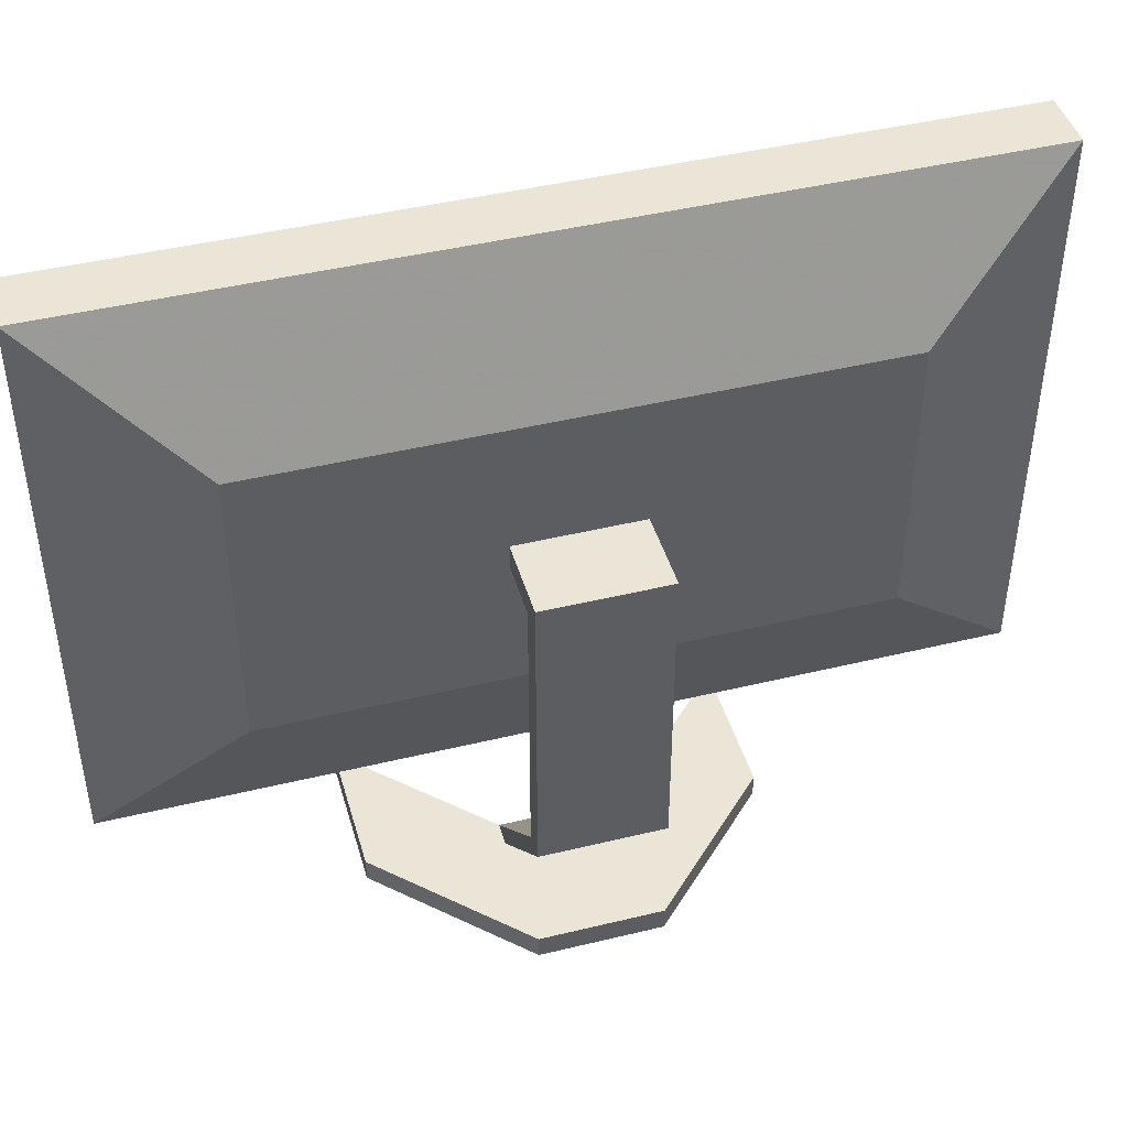
<metadata>
{"format":"obj","ext":"obj","renderer":"f3d","projection":"perspective","resolution":1024,"background":"white","views":[{"elev":44.1,"azim":74.1,"up":"+Z"}]}
</metadata>
<code>
v -0.005271 0.06648 -0.4115
v 0.1574 -0.07251 -0.4115
v -0.005271 -0.07251 -0.4115
v 0.1574 0.06648 -0.4115
v 0.1574 0.06648 -0.3844
v 0.1574 -0.07251 -0.4115
v 0.1574 -0.07251 -0.3844
v -0.005271 -0.07251 -0.4115
v 0.005273 -0.2247 -0.4115
v -0.1574 -0.2247 -0.4115
v 0.1574 -0.07251 -0.4115
v -0.1574 0.2186 -0.4115
v 0.005273 0.2186 -0.4115
v 0.005273 0.2186 -0.4115
v 0.1574 0.06648 -0.3844
v 0.02185 -0.07251 -0.3844
v 0.005273 -0.2247 -0.3844
v 0.1574 -0.07251 -0.4115
v 0.1574 -0.07251 -0.3844
v -0.1574 -0.2247 -0.3844
v 0.005273 -0.2247 -0.4115
v 0.005273 -0.2247 -0.3844
v -0.1574 -0.2247 -0.3844
v -0.005271 -0.07251 -0.4115
v -0.1574 0.2186 -0.4115
v -0.1574 0.2186 -0.3844
v -0.1574 0.2186 -0.3844
v -0.005271 0.06648 -0.4115
v -0.005271 0.06648 -0.3844
v -0.1574 0.2186 -0.3844
v 0.1574 0.06648 -0.2488
v 0.02185 0.06648 -0.3844
v 0.1574 -0.07251 -0.3844
v -0.005271 -0.07251 -0.3844
v 0.02185 -0.07251 -0.3844
v 0.1574 0.06648 0.1038
v 0.1574 0.06648 0.1038
v 0.06253 0.06648 0.1038
v 0.1303 0.06648 0.07665
v 0.1303 -0.07251 -0.2488
v 0.1303 -0.07251 0.07665
v 0.1303 -0.07251 0.07665
v 0.1574 0.06648 0.1038
v 0.1574 0.06648 -0.2488
v 0.06253 0.06648 0.07665
v -0.005271 0.06648 -0.3844
v -0.005271 0.06648 -0.3844
v 0.1574 0.06648 -0.2488
v 0.06253 0.06648 0.07665
v 0.1303 0.06648 0.07665
v 0.06253 -0.07251 0.07665
v 0.06253 -0.07251 0.07665
v 0.1574 -0.07251 0.1038
v 0.06253 -0.07251 0.07665
v 0.1303 -0.07251 -0.2488
v -0.005271 -0.07251 -0.3844
v -0.005271 -0.07251 -0.3844
v 0.1303 -0.07251 -0.2488
v 0.1574 -0.07251 -0.2488
v 0.06253 -0.07251 0.07665
v 0.1303 0.06648 -0.2488
v -0.005271 -0.07251 -0.3844
v 0.1303 -0.07251 -0.2488
v 0.1303 0.06648 -0.2488
v -0.005271 -0.07251 -0.3844
v 0.02185 0.06648 -0.3844
v -0.005271 0.06648 -0.3844
v 0.02185 0.06648 -0.3844
v -0.005271 -0.07251 -0.3844
v -0.005271 0.06648 -0.4115
v 0.06253 0.06648 0.1038
v 0.06253 0.06648 0.1038
v 0.06253 -0.07251 0.07665
v 0.1574 -0.07251 -0.3844
v -0.005271 -0.07251 -0.4115
v 0.1574 -0.07251 -0.3844
v -0.005271 -0.07251 -0.3844
v -0.005271 0.06648 -0.4115
v -0.005271 0.06648 -0.3844
v -0.005271 0.06648 -0.3844
v -0.005271 -0.07251 -0.3844
v -0.06968 0.5 -0.2394
v -0.06968 0.4864 -0.2258
v -0.06968 0.5 0.4115
v -0.06968 -0.5 -0.2394
v -0.06968 -0.4864 -0.2258
v -0.06968 -0.4864 0.3979
v -0.06968 -0.5 0.4115
v -0.06968 -0.5 -0.2394
v -0.06968 -0.4864 0.3979
v -0.06968 -0.5 0.4115
v -0.06968 0.4864 0.3979
v -0.06968 0.4864 -0.2258
v -0.06968 0.5 0.4115
v -0.06968 -0.4864 -0.2258
v -0.06968 0.5 -0.2394
v -0.001881 -0.5 -0.2394
v -0.06968 -0.5 0.4115
v -0.001881 -0.5 0.4115
v -0.001881 -0.5 0.4115
v -0.001881 -0.5 -0.2394
v -0.06968 -0.5 0.4115
v -0.06968 -0.5 -0.2394
v -0.06968 0.5 0.4115
v -0.001881 -0.5 0.4115
v -0.001881 0.5 0.4115
v -0.06968 -0.5 0.4115
v -0.06968 -0.5 0.4115
v -0.06968 0.5 0.4115
v -0.001881 -0.5 0.4115
v -0.001881 0.5 0.4115
v -0.06968 0.5 0.4115
v -0.001881 0.5 -0.2394
v -0.06968 0.5 -0.2394
v -0.001881 0.5 0.4115
v -0.001881 0.5 -0.2394
v -0.06968 0.5 -0.2394
v -0.06968 -0.5 -0.2394
v -0.001881 0.5 -0.2394
v -0.001881 -0.5 -0.2394
v -0.06968 0.5 -0.2394
v -0.06968 0.5 -0.2394
v -0.06968 -0.5 -0.2394
v -0.001881 0.5 -0.2394
v -0.001881 -0.5 -0.2394
v -0.001881 -0.5 0.4115
v 0.06592 -0.3373 -0.07665
v -0.001881 -0.5 -0.2394
v -0.001881 -0.5 -0.2394
v -0.001881 -0.5 0.4115
v -0.001881 -0.5 0.4115
v 0.06592 0.3373 0.2488
v -0.001881 0.5 0.4115
v 0.06592 -0.3373 0.2488
v -0.001881 -0.5 0.4115
v 0.06592 0.3373 0.2488
v -0.001881 0.5 0.4115
v 0.06592 0.3373 0.2488
v -0.001881 0.5 -0.2394
v -0.001881 0.5 0.4115
v 0.06592 0.3373 -0.07665
v 0.06592 0.3373 0.2488
v -0.001881 0.5 -0.2394
v -0.001881 0.5 0.4115
v 0.06592 0.3373 -0.07665
v -0.001881 -0.5 -0.2394
v -0.001881 0.5 -0.2394
v 0.06592 -0.3373 -0.07665
v 0.06592 0.3373 -0.07665
v -0.001881 -0.5 -0.2394
v -0.001881 0.5 -0.2394
v 0.06592 -0.3373 0.2488
v 0.06592 0.3373 -0.07665
v 0.06592 -0.3373 -0.07665
v 0.06592 0.3373 -0.07665
v -0.001881 0.5 0.4115
v -0.001881 0.5 -0.2394
v -0.001881 -0.5 0.4115
v -0.001881 -0.4864 0.3979
v -0.001881 -0.4864 -0.2258
v -0.001881 0.4864 -0.2258
v -0.001881 -0.5 0.4115
v -0.001881 -0.4864 -0.2258
v -0.001881 -0.5 -0.2394
v -0.001881 0.4864 -0.2258
v -0.001881 0.4864 0.3979
v -0.001881 0.5 -0.2394
v -0.001881 -0.4864 0.3979
v -0.001881 0.5 0.4115
v -0.0629 -0.4864 0.3979
v -0.0629 0.4864 -0.2258
v -0.0629 0.4864 0.3979
v -0.0629 -0.4864 -0.2258
v -0.0629 -0.4864 -0.2258
v -0.0629 -0.4864 0.3979
v -0.0629 0.4864 -0.2258
v -0.0629 0.4864 0.3979
v -0.0629 0.4864 -0.2258
v -0.06968 -0.4864 -0.2258
v -0.0629 -0.4864 -0.2258
v -0.06968 0.4864 -0.2258
v -0.06968 0.4864 -0.2258
v -0.0629 0.4864 -0.2258
v -0.06968 -0.4864 -0.2258
v -0.0629 -0.4864 -0.2258
v -0.0629 0.4864 0.3979
v -0.06968 0.4864 -0.2258
v -0.06968 0.4864 0.3979
v -0.06968 0.4864 0.3979
v -0.06968 0.4864 -0.2258
v -0.06968 -0.4864 -0.2258
v -0.0629 -0.4864 0.3979
v -0.06968 -0.4864 0.3979
v -0.06968 -0.4864 -0.2258
v -0.06968 -0.4864 0.3979
v -0.0629 0.4864 0.3979
v -0.0629 -0.4864 0.3979
v -0.06968 0.4864 0.3979
v -0.06968 0.4864 0.3979
v -0.06968 -0.4864 0.3979
v -0.0629 0.4864 0.3979
v -0.0629 -0.4864 0.3979
v -0.0629 -0.4864 0.3979
v -0.001881 -0.4864 0.3979
v -0.0629 0.4864 0.3979
v -0.001881 0.4864 0.3979
v -0.0629 0.4864 -0.2258
v -0.001881 0.4864 -0.2258
v -0.0629 -0.4864 -0.2258
v -0.001881 -0.4864 -0.2258
v 0.07608 -0.003016 -0.4115
v -0.005271 -0.003016 -0.4115
v 0.07608 0.06648 -0.4115
v 0.1574 0.06648 -0.4115
v 1e-06 -0.1486 -0.4115
v -0.08136 -0.1486 -0.4115
v 0.07608 -0.07251 -0.4115
v -0.08136 0.1426 -0.4115
v -0.07608 0.2186 -0.4115
v -0.06601 0.4864 0.06007
v -0.06968 -0.08672 0.4036
v -0.06968 0.4864 0.08606
v 0.008288 -0.07251 -0.3844
v -0.0629 0.4864 0.08606
v 0.02185 0.06648 -0.3844
v 0.1303 -0.07251 0.07665
v 0.08964 -0.07251 -0.3166
v -0.005271 0.06648 -0.3844
v 0.1574 0.06648 -0.4115
v 0.1574 0.06648 -0.3844
v 0.1574 0.06648 -0.4115
v 0.1574 0.06648 -0.3844
v 0.06253 -0.07251 0.07665
v 0.06253 0.06648 0.07665
v 0.06253 -0.07251 0.1038
v 0.1574 -0.07251 -0.4115
v 0.07608 -0.07251 -0.4115
v 0.1574 -0.07251 -0.4115
v -0.005271 -0.003016 -0.4115
v -0.0629 -0.4864 0.3979
v -0.06968 0.4864 0.3979
v -0.06968 0 0.4115
v -0.06968 -0.08672 0.4036
v -0.06968 0 0.4115
v -0.06968 -0.5 0.08606
v -0.001881 0 -0.2394
v -0.06629 -0.4864 0.3979
v 0.06592 -0.3373 0.2488
v -0.06968 0 0.3979
v 0.03202 0.4186 0.3301
v -0.001881 0.5 0.08606
v -0.001881 0 -0.2394
v 0.06592 0.3373 0.2488
v -0.001881 0.4932 -0.2326
v -0.001881 0 -0.2394
v -0.001881 -0.08672 -0.2315
v -0.001881 0 -0.2394
v 0.07608 -0.07251 -0.4115
v 0.1574 -0.003016 -0.4115
v -0.0629 0.4864 0.08606
v -0.07608 -0.2247 -0.4115
v 0.08136 -0.1486 -0.4115
v -0.06629 -0.4864 -0.2258
v -0.0629 -0.4864 0.08606
v -0.0629 0.4864 -0.2258
v -0.0629 -0.4864 0.08606
v -0.0629 0 0.3979
v 0.1574 -0.07251 -0.2488
v -0.06968 -0.4864 0.3979
v -0.1574 -0.2247 -0.3844
v 0.08136 -0.1486 -0.3844
v 0.07608 -0.07251 -0.3844
v 0.08964 -0.07251 -0.3844
v -0.06629 0.4864 0.3979
v -0.001881 -0.08672 -0.2315
v -0.001881 0 0.4115
v 0.06253 -0.07251 0.1038
v 0.06253 -0.07251 0.1038
v -0.06968 -0.4938 0.1092
v -0.06968 -0.5 0.08606
v -0.06968 0.4864 0.08606
v -0.06968 -0.4864 0.08606
v -0.005271 -0.07251 -0.4115
v -0.001881 -0.4938 0.0629
v -0.001881 -0.5 0.08606
v -0.001881 0.4864 0.08606
v -0.001881 -0.4864 0.08606
v -0.001881 0.5 0.08606
v -0.0629 0.4864 0.08606
v -0.0629 0 -0.2258
v -0.0629 0.08107 0.138
v -0.0629 0 0.3979
v -0.06629 -0.4864 -0.2258
v -0.06968 0 -0.2258
v 0.1574 0.06648 -0.3844
v 0.08136 0.1426 -0.4115
v 0.1574 -0.07251 -0.3844
v -0.07608 -0.2247 -0.3979
v -0.1574 -0.2247 -0.4115
v -0.1574 -0.2247 -0.4115
v -0.08136 -0.1486 -0.3844
v 0.005273 0.2186 -0.3844
v 0.005273 0.2186 -0.4115
v -0.0877 0.1489 -0.3991
v -0.1574 0.2186 -0.4115
v 0.005273 0.2186 -0.3844
v 0.08399 -0.008807 -0.3222
v 0.02185 -0.07251 -0.3844
v 0.005273 -0.2247 -0.3844
v -0.001881 0 -0.2258
v 0.1574 -0.07251 0.1038
v 0.1574 0.06648 -0.2488
v 0.1574 -0.07251 0.1038
v 0.1303 0.06648 -0.2488
v 0.1303 0.06648 0.07665
v 0.1303 -0.07251 -0.2488
v 0.1303 0.06648 -0.2488
v 0.1574 0.06648 0.1038
v 0.06253 0.06648 0.07665
v 0.1303 0.06648 0.07665
v 0.1574 -0.07251 -0.2488
v 0.1574 -0.07251 0.1038
v 0.05688 0.002775 -0.3222
v 0.1303 -0.07251 -0.2488
v -0.005271 -0.07251 -0.3844
v 0.02185 -0.07251 -0.3844
v -0.06968 0 -0.2258
v -0.005271 0.06648 -0.4115
v 0.06253 0.06648 0.07665
v -0.005271 -0.07251 -0.4115
v -0.005271 -0.003016 -0.3844
v -0.005271 -0.003016 -0.3844
v -0.005271 0.06648 -0.4115
v -0.06968 0.5 0.08606
v -0.06968 0 -0.2394
v -0.06968 -0.4864 0.08606
v -0.06968 -0.4938 0.1092
v -0.06968 -0.5 0.08606
v -0.06968 -0.08672 -0.2315
v -0.06968 0.4938 0.0629
v -0.06968 0 -0.2394
v -0.03295 -0.5 0.1132
v -0.06968 -0.5 -0.2394
v -0.001881 -0.5 0.08606
v -0.001881 -0.5 0.08606
v -0.04143 -0.08333 0.4115
v -0.03578 0.5 0.4115
v -0.06968 0 0.4115
v -0.06968 0 0.4115
v -0.03578 -0.5 0.4115
v -0.03295 0.5 0.1132
v -0.06968 0.5 0.08606
v -0.001881 0.5 0.4115
v -0.06968 0.5 0.4115
v -0.001881 0.5 0.08606
v -0.06572 -0.08107 -0.2258
v -0.03578 0 -0.2394
v -0.03578 -0.5 -0.2394
v -0.06968 0 -0.2394
v -0.0629 0 -0.2258
v -0.06968 0 -0.2394
v -0.03578 0.5 -0.2394
v 0.02919 -0.4254 0.1064
v 0.03202 -0.4186 0.3301
v -0.001881 -0.5 0.08606
v -0.001881 -0.5 0.08606
v 0.06592 -0.3373 -0.07665
v 0.03767 -0.124 0.3166
v -0.001881 0 0.4115
v 0.06592 -0.3373 0.2488
v 0.03202 -0.4186 0.3301
v 0.06592 0 0.2488
v 0.02919 0.4254 0.06572
v 0.06592 0.3373 0.08606
v 0.06592 0.3373 0.08606
v 0.03767 -0.124 -0.1444
v 0.06592 0 -0.07665
v 0.06592 0 -0.07665
v 0.06592 -0.02811 0.0725
v 0.06592 0 0.2488
v 0.06592 -0.3373 -0.07665
v 0.06592 -0.3373 0.2488
v 0.06592 0 -0.07665
v -0.001881 0.4864 0.3979
v -0.001881 0.5 0.08606
v -0.001881 0 0.4115
v -0.001881 -0.4864 0.08606
v -0.001881 0 0.3979
v -0.06968 0.4864 0.08606
v -0.001881 -0.4938 0.0629
v -0.001881 -0.5 0.08606
v -0.001881 -0.08672 0.4036
v -0.001881 0.4938 0.1092
v -0.001881 0 0.4115
v -0.0629 0 -0.2258
v -0.0629 0 0.08606
v -0.0629 0 0.3979
v -0.0629 -0.4864 0.08606
v -0.0629 -0.4864 0.08606
v -0.0629 0 -0.2258
v -0.06685 0.08107 -0.2258
v 0 0.1426 -0.4115
v 0.08136 0.1426 -0.4115
v -0.0629 0.4864 -0.2258
v -0.06629 0.4864 -0.2258
v 0.1574 0.06648 -0.4115
v 0.005273 0.2186 -0.3844
v -0.06601 0.4864 0.06007
v 0.02185 0.06648 -0.3844
v -0.0629 0.4864 0.3979
v 0.1574 -0.07251 -0.3979
v 0.005273 -0.2247 -0.4115
v -0.06601 -0.4864 0.06007
v -0.07608 -0.2247 -0.4115
v -0.06968 0 0.3979
v -0.06968 -0.4864 0.08606
v -0.005271 -0.07251 -0.3844
v -0.06685 0.08107 0.3979
v -0.06968 0 0.3979
v -0.005271 0.06648 -0.3844
v -0.08136 0.1426 -0.4115
v -0.08136 0.1426 -0.3844
v -0.0629 0.4864 0.08606
v -0.06968 0 -0.2258
v 0.1574 -0.07251 -0.2488
v 0.106 -0.008807 0.1038
v 0.06253 -0.07251 0.1038
v -0.0629 -0.4864 -0.2258
v 0.1303 0.06648 -0.2488
v 0.06253 0.06648 0.1038
v 0.1303 0.06648 -0.2488
v 0.1303 0.06648 0.07665
v 0.06253 0.06648 0.1038
v 0.1303 -0.07251 0.07665
v 0.06253 0.06648 0.07665
v 0.06253 -0.07251 0.1038
v 0.06253 -0.07251 -0.3166
v 0.1303 -0.07251 0.07665
v -0.005271 0.06648 -0.3844
v -0.005271 0.06648 -0.3844
v 0.02185 -0.07251 -0.3844
v 0.07608 -0.07251 -0.4115
v -0.06601 -0.4864 0.06007
v -0.0629 -0.4864 -0.2258
v -0.005271 -0.008807 -0.3991
v -0.005271 -0.07251 -0.4115
v -0.06629 0.4864 -0.2258
v -0.06968 0.4938 0.0629
v -0.06968 -0.08672 -0.2315
v -0.06968 0 -0.2258
v -0.06968 0.4864 0.08606
v -0.06968 0 0.3979
v -0.06968 -0.4864 0.08606
v -0.06968 0.5 0.08606
v -0.06968 -0.5 0.08606
v -0.03295 -0.5 0.1132
v -0.001881 0 0.4115
v -0.03578 -0.5 0.4115
v -0.03578 0 0.4115
v -0.03578 0.5 0.4115
v -0.001881 0.5 0.08606
v -0.03295 0.5 0.1132
v -0.06968 0.5 0.08606
v -0.001881 0 -0.2394
v -0.03578 0.5 -0.2394
v -0.0629 0 0.3979
v -0.03578 0 -0.2394
v -0.03578 -0.5 -0.2394
v -0.06629 0.4864 0.3979
v 0.06592 -0.3373 0.2488
v 0.02919 -0.4254 0.1064
v 0.06592 0 0.2488
v 0.03767 -0.124 0.3166
v -0.001881 0 0.4115
v -0.001881 0.5 0.08606
v 0.06592 0.3373 -0.07665
v 0.02919 0.4254 0.06572
v -0.001881 0 -0.2394
v 0.06592 -0.3373 -0.07665
v 0.03767 -0.124 -0.1444
v 0.03202 0.4186 -0.158
v 0.06592 0.3373 0.2488
v 0.06592 0 -0.07665
v 0.06592 0.02811 0.09962
v 0.06592 0 0.2488
v -0.001881 0.4938 0.1092
v -0.001881 -0.08672 0.4036
v -0.001881 0 0.3979
v -0.001881 0.4864 0.08606
v -0.001881 -0.5 -0.2394
v -0.06572 -0.08107 0.3979
v -0.001881 0 -0.2258
v -0.06629 -0.4864 0.3979
v 0.04897 -0.02618 -0.4115
v 0.1032 0.02015 -0.4115
v -0.05248 -0.174 -0.4115
v 0.05248 -0.1232 -0.4115
v -0.001757 0.1172 -0.4115
v 0.001758 0.1679 -0.4115
v -0.04897 -0.2247 -0.3934
v 0.05801 -0.07251 -0.3844
v 0.1303 0.06648 0.07665
v 0.1303 -0.07251 0.07665
v 0.02185 -0.07251 -0.3844
v 0.02185 0.06648 -0.3844
v 0.02185 -0.07251 -0.3844
v -0.06968 0.1621 -0.2348
v -0.06968 0.1621 0.407
v -0.02448 0.1667 0.4115
v -0.02448 -0.1667 -0.2394
v -0.04708 0.1667 -0.2394
v 0.02072 0.1124 0.3572
v 0.02072 0.1124 -0.1851
v -0.06968 0.1621 0.407
v -0.06968 0.1621 -0.2348
v -0.04708 -0.1667 0.4115
v -0.02448 0.1667 0.4115
v -0.04708 0.1667 -0.2394
v -0.02448 -0.1667 -0.2394
v 0.02072 0.1124 0.3572
v 0.02072 0.1124 -0.1851
v -0.001881 0.1621 0.407
v -0.001881 0.1621 -0.2348
v -0.001881 0.1621 -0.2348
v -0.001881 0.1621 0.407
v -0.0629 0.1621 0.19
v -0.0629 -0.1621 -0.0179
v -0.0629 -0.1621 -0.0179
v -0.06516 -0.1621 -0.2258
v -0.06742 0.1621 -0.2258
v -0.06516 -0.1621 0.3979
v -0.06742 0.1621 0.3979
f 211 212 1
f 258 211 2
f 3 494 258
f 211 259 2
f 213 211 1
f 4 495 213
f 7 214 5
f 215 216 8
f 9 496 215
f 216 261 10
f 215 262 9
f 8 497 215
f 262 217 11
f 402 218 12
f 213 402 4
f 1 498 213
f 402 403 4
f 219 402 12
f 13 499 219
f 295 296 14
f 407 295 14
f 409 297 15
f 297 409 16
f 19 17 411
f 17 412 18
f 21 500 298
f 22 500 21
f 298 414 21
f 20 299 298
f 24 300 417
f 301 300 23
f 417 300 301
f 302 303 25
f 26 302 25
f 304 421 28
f 409 15 306
f 409 422 29
f 422 306 30
f 31 307 32
f 308 307 268
f 270 271 33
f 272 270 33
f 34 270 272
f 36 425 312
f 37 426 313
f 426 37 38
f 427 426 38
f 41 314 39
f 43 502 44
f 44 431 225
f 46 225 431
f 53 503 321
f 321 55 227
f 227 55 504
f 56 504 437
f 439 323 62
f 323 324 62
f 324 323 61
f 325 326 66
f 229 230 225
f 71 233 234
f 235 233 71
f 331 330 77
f 79 330 331
f 42 429 316
f 49 433 432
f 432 318 48
f 226 435 320
f 52 435 226
f 60 277 438
f 438 322 59
f 228 63 64
f 63 228 65
f 68 441 67
f 67 441 69
f 232 231 505
f 278 329 73
f 75 506 442
f 76 238 506
f 80 445 333
f 445 332 81
f 445 239 333
f 82 448 334
f 83 448 82
f 334 448 84
f 83 507 449
f 449 335 85
f 449 450 83
f 86 449 85
f 86 279 336
f 336 279 87
f 84 508 242
f 242 221 88
f 241 448 451
f 84 448 241
f 451 448 83
f 88 221 87
f 415 221 241
f 87 221 415
f 88 279 280
f 280 279 85
f 97 342 343
f 455 342 98
f 343 342 455
f 344 342 97
f 99 342 344
f 104 509 347
f 457 346 105
f 106 509 457
f 105 346 458
f 348 346 104
f 107 346 348
f 351 352 112
f 114 351 113
f 351 461 113
f 118 510 358
f 464 357 119
f 120 510 464
f 119 511 465
f 359 357 118
f 121 511 359
f 363 364 126
f 470 363 127
f 365 363 126
f 127 365 128
f 368 369 131
f 132 512 368
f 133 512 132
f 368 472 132
f 370 368 131
f 475 373 139
f 138 475 140
f 373 476 139
f 374 373 138
f 476 373 374
f 478 376 146
f 147 513 478
f 376 479 146
f 377 376 145
f 479 376 377
f 379 380 152
f 379 483 153
f 337 338 89
f 91 337 90
f 243 452 92
f 340 281 93
f 243 244 91
f 92 514 243
f 94 514 92
f 337 453 90
f 95 337 89
f 95 339 327
f 327 339 93
f 341 339 89
f 96 515 341
f 340 454 94
f 96 340 93
f 456 345 101
f 103 456 101
f 456 245 102
f 108 516 350
f 459 349 109
f 110 516 459
f 111 517 460
f 459 276 110
f 109 517 459
f 115 462 355
f 355 462 116
f 117 462 463
f 463 462 354
f 122 518 362
f 467 361 123
f 124 518 467
f 125 519 468
f 467 246 124
f 123 519 467
f 366 367 129
f 471 366 130
f 471 248 367
f 248 471 130
f 134 473 372
f 473 371 135
f 372 473 136
f 137 520 474
f 136 520 250
f 474 473 135
f 477 375 142
f 141 477 143
f 251 142 144
f 477 251 143
f 480 378 149
f 148 480 150
f 151 521 481
f 480 252 150
f 149 521 480
f 154 484 383
f 383 484 155
f 253 484 485
f 155 484 253
f 485 484 382
f 156 486 385
f 385 486 157
f 384 522 487
f 156 522 384
f 487 386 158
f 487 488 384
f 159 487 158
f 159 284 387
f 387 284 160
f 157 523 255
f 161 523 254
f 255 275 490
f 161 486 489
f 157 486 254
f 489 486 384
f 310 275 161
f 160 275 310
f 490 284 285
f 160 284 490
f 285 284 158
f 390 391 162
f 164 390 163
f 256 492 165
f 393 286 166
f 256 257 164
f 165 524 256
f 167 524 165
f 390 287 163
f 168 390 162
f 168 392 388
f 388 392 166
f 394 392 162
f 169 525 394
f 393 288 167
f 169 393 166
f 396 397 170
f 289 396 171
f 172 526 289
f 396 290 171
f 398 396 170
f 173 527 398
f 174 528 400
f 291 399 175
f 400 291 176
f 177 291 292
f 291 260 176
f 292 291 175
f 401 395 178
f 179 529 401
f 180 529 293
f 401 294 179
f 181 401 447
f 182 530 424
f 183 530 405
f 424 356 184
f 185 356 360
f 184 356 263
f 360 356 183
f 408 224 186
f 408 389 187
f 188 408 186
f 189 220 222
f 222 220 190
f 265 220 423
f 190 220 265
f 423 220 410
f 191 413 428
f 264 413 192
f 428 413 264
f 192 413 269
f 282 413 191
f 269 413 282
f 193 443 240
f 443 416 194
f 443 266 240
f 195 531 247
f 466 418 196
f 197 531 466
f 196 418 469
f 249 418 195
f 198 418 249
f 199 532 274
f 491 419 200
f 201 532 491
f 202 491 493
f 491 267 201
f 211 494 212
f 258 494 211
f 3 212 494
f 211 495 259
f 213 495 211
f 4 259 495
f 7 6 214
f 215 496 216
f 9 261 496
f 216 496 261
f 215 497 262
f 8 217 497
f 262 497 217
f 402 498 218
f 213 498 402
f 1 218 498
f 402 499 403
f 219 499 402
f 13 403 499
f 406 296 295
f 18 411 17
f 298 500 20
f 22 20 500
f 298 299 414
f 28 420 304
f 420 27 304
f 27 305 304
f 305 421 304
f 409 306 422
f 31 268 307
f 308 32 307
f 309 271 270
f 36 311 425
f 427 313 426
f 41 40 314
f 430 502 43
f 45 502 430
f 431 44 502
f 46 328 225
f 51 434 319
f 434 50 319
f 436 503 53
f 54 503 436
f 55 321 503
f 437 504 55
f 56 283 504
f 439 61 323
f 66 440 325
f 229 225 328
f 74 504 236
f 236 504 237
f 283 237 504
f 79 78 330
f 42 315 429
f 47 317 505
f 48 317 432
f 48 505 317
f 318 432 433
f 58 506 57
f 59 58 438
f 59 506 58
f 322 438 277
f 70 47 505
f 70 505 231
f 72 329 278
f 75 57 506
f 442 506 238
f 80 332 445
f 446 239 445
f 81 446 445
f 83 82 507
f 82 335 507
f 449 507 335
f 86 450 449
f 86 85 279
f 84 241 508
f 241 221 508
f 242 508 221
f 88 87 279
f 99 98 342
f 104 346 509
f 457 509 346
f 106 347 509
f 107 458 346
f 114 352 351
f 112 353 351
f 353 461 351
f 118 357 510
f 464 510 357
f 120 358 510
f 119 357 511
f 359 511 357
f 121 465 511
f 470 364 363
f 127 363 365
f 368 512 369
f 133 369 512
f 370 472 368
f 138 373 475
f 145 376 513
f 478 513 376
f 147 145 513
f 153 482 379
f 482 380 379
f 152 381 379
f 381 483 379
f 91 338 337
f 90 452 243
f 91 90 243
f 94 92 340
f 92 281 340
f 243 514 244
f 94 244 514
f 95 453 337
f 95 89 339
f 341 515 339
f 96 93 515
f 93 339 515
f 96 454 340
f 100 345 456
f 102 100 456
f 103 245 456
f 108 349 516
f 459 516 349
f 110 350 516
f 111 276 517
f 459 517 276
f 109 460 517
f 115 354 462
f 117 116 462
f 122 361 518
f 467 518 361
f 124 362 518
f 125 246 519
f 467 519 246
f 123 468 519
f 366 471 367
f 134 371 473
f 137 250 520
f 136 473 520
f 474 520 473
f 141 375 477
f 251 477 142
f 148 378 480
f 151 252 521
f 480 521 252
f 149 481 521
f 154 382 484
f 156 384 486
f 156 386 522
f 487 522 386
f 159 488 487
f 159 158 284
f 157 254 523
f 161 275 523
f 255 523 275
f 161 254 486
f 160 490 275
f 164 391 390
f 163 492 256
f 164 163 256
f 167 165 393
f 165 286 393
f 256 524 257
f 167 257 524
f 168 287 390
f 168 162 392
f 394 525 392
f 169 166 525
f 166 392 525
f 169 288 393
f 396 526 397
f 289 526 396
f 172 397 526
f 396 527 290
f 398 527 396
f 173 290 527
f 174 399 528
f 291 528 399
f 400 528 291
f 177 260 291
f 401 529 395
f 179 293 529
f 180 395 529
f 178 447 401
f 181 294 401
f 182 405 530
f 183 356 530
f 424 530 356
f 185 263 356
f 187 404 408
f 404 224 408
f 188 389 408
f 189 410 220
f 193 416 443
f 444 266 443
f 194 444 443
f 195 418 531
f 466 531 418
f 197 247 531
f 198 469 418
f 199 419 532
f 491 532 419
f 201 274 532
f 202 267 491
f 200 493 491

</code>
